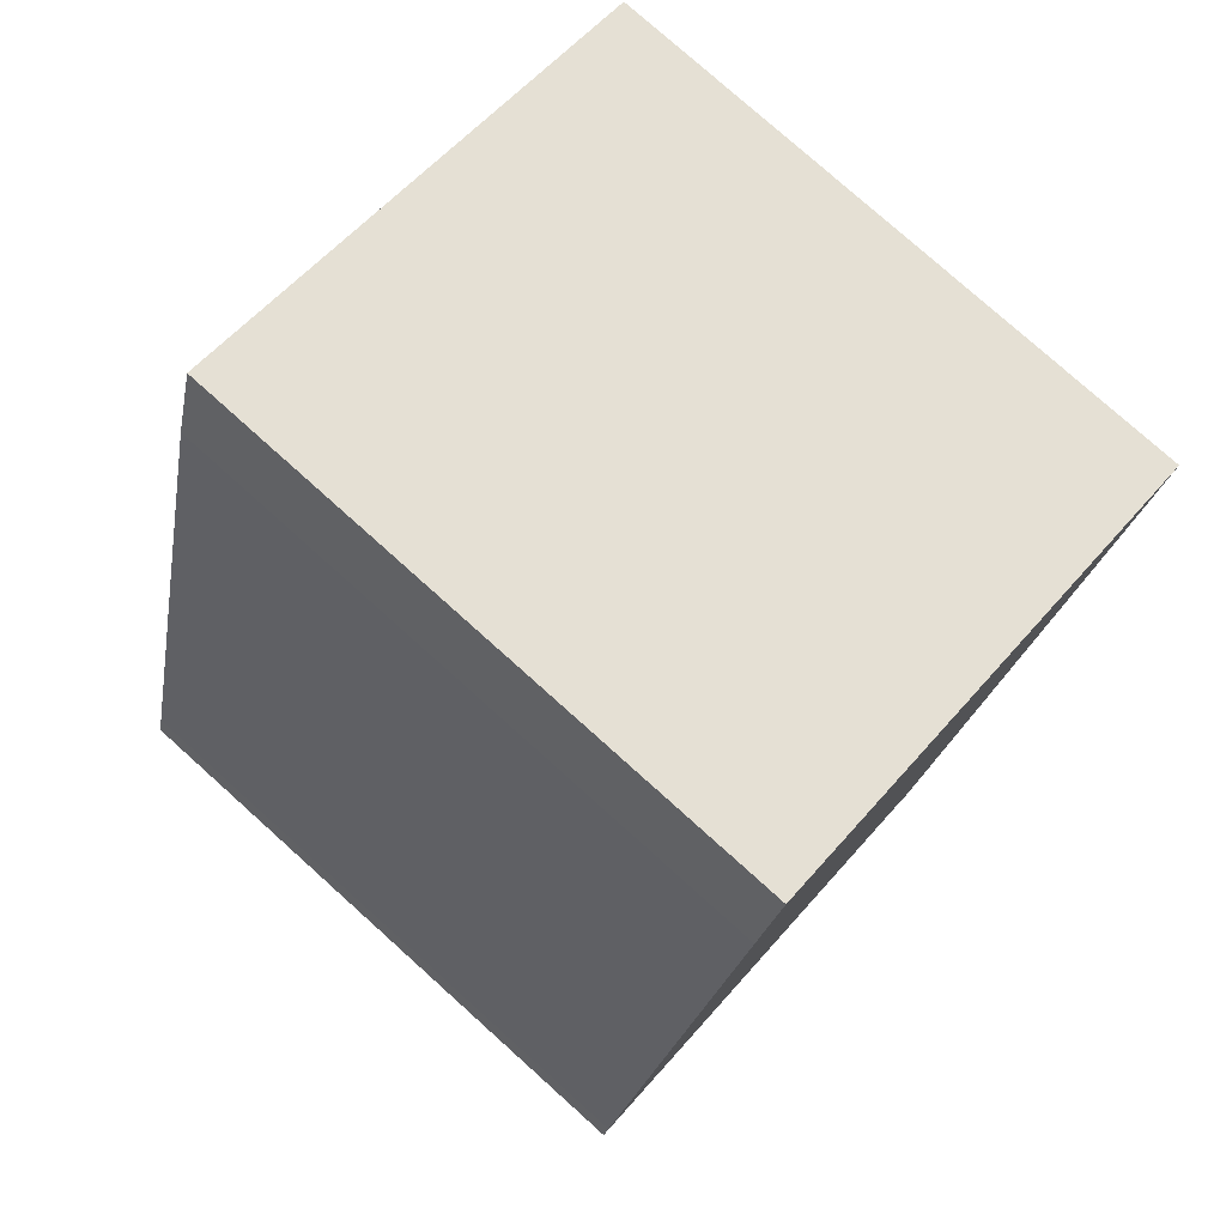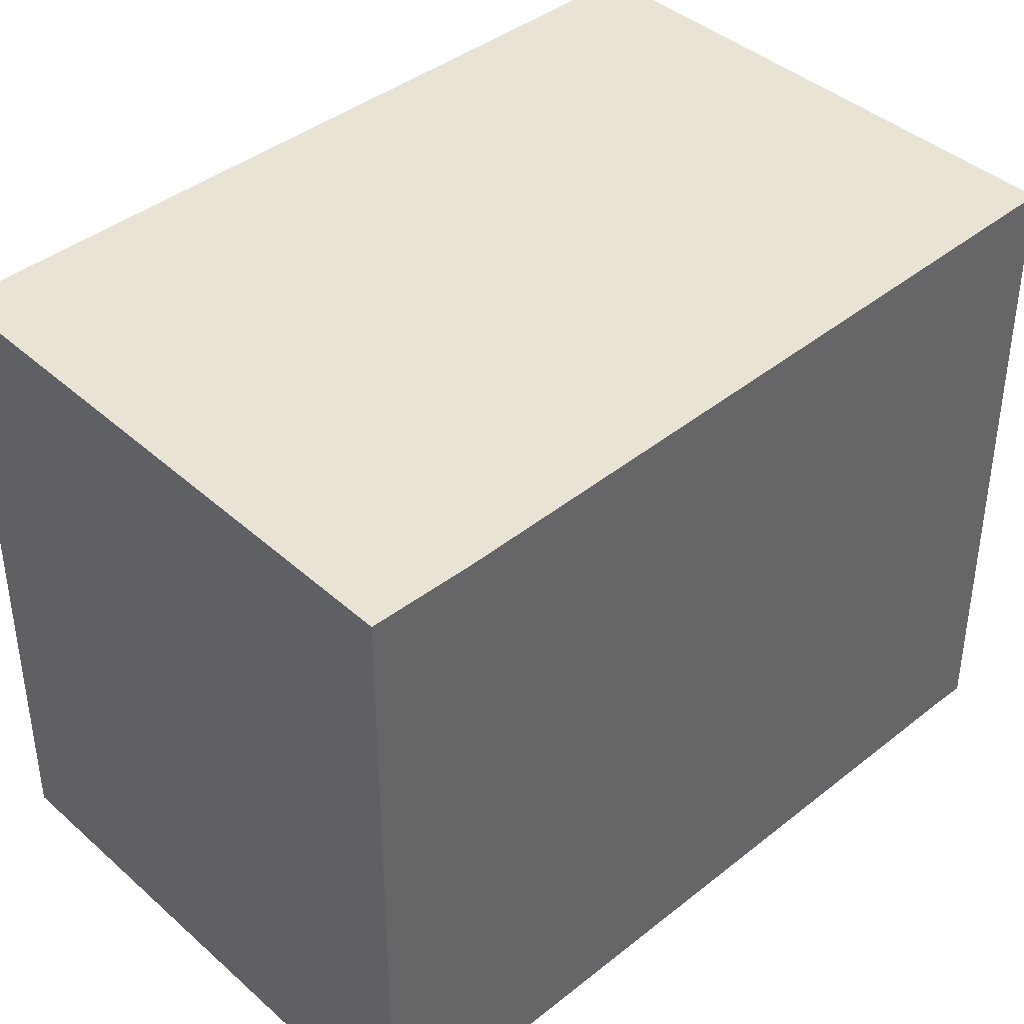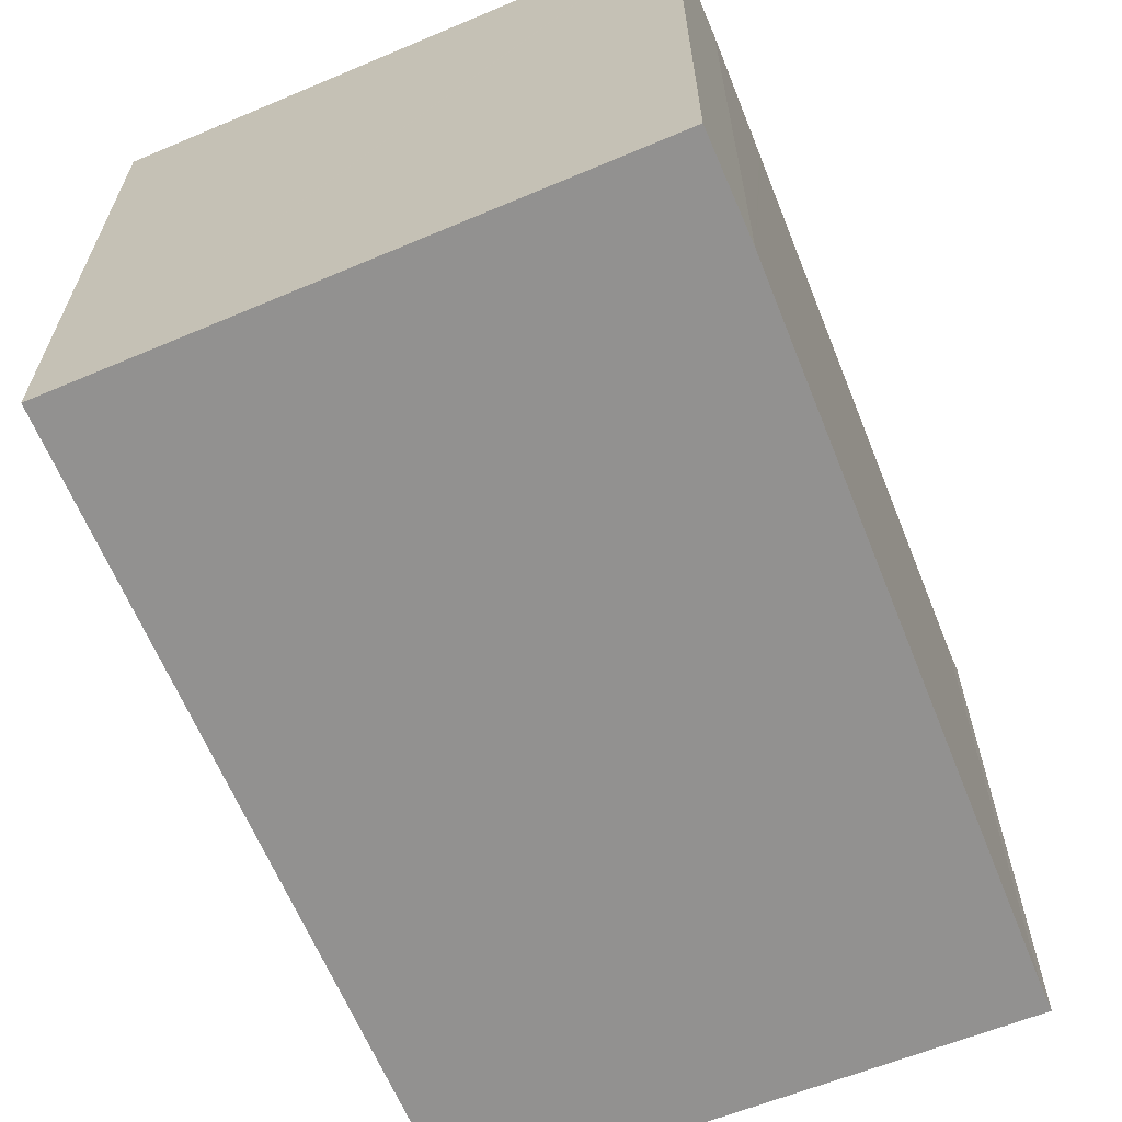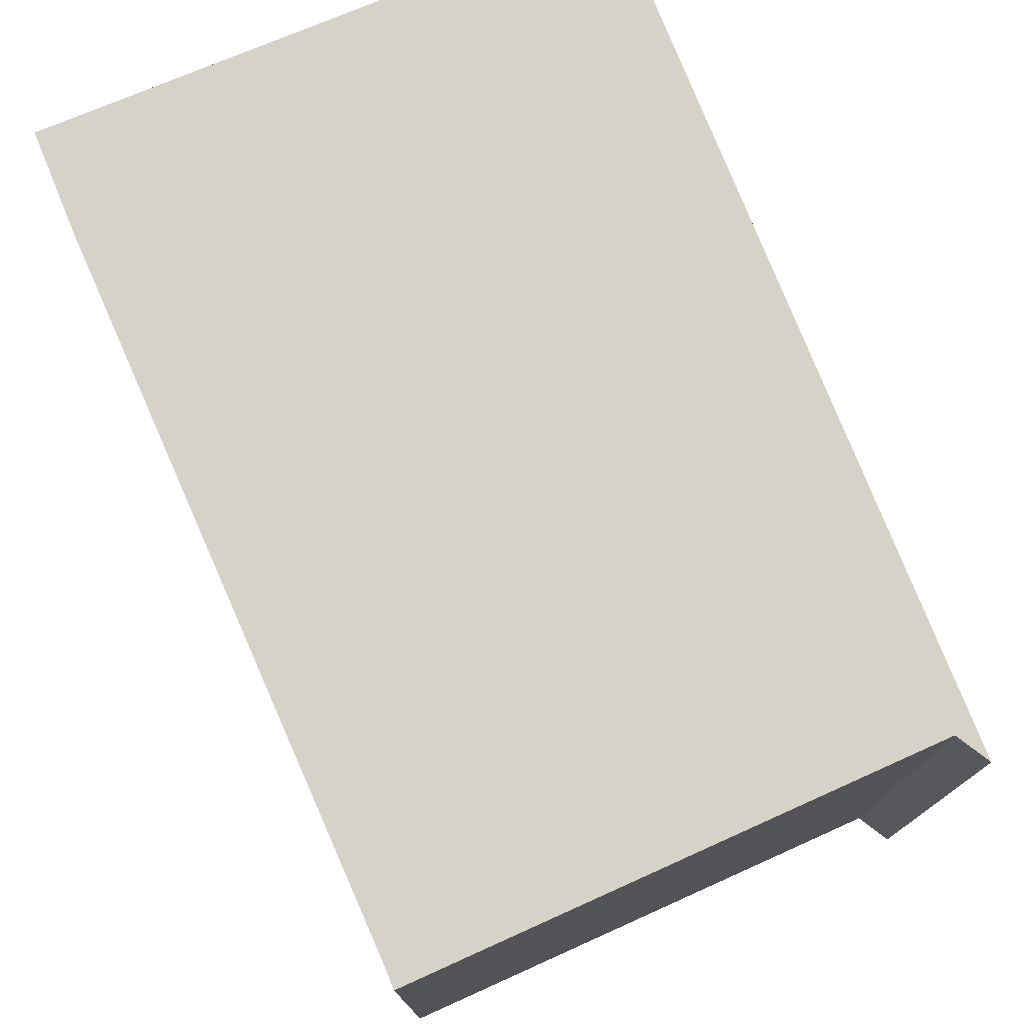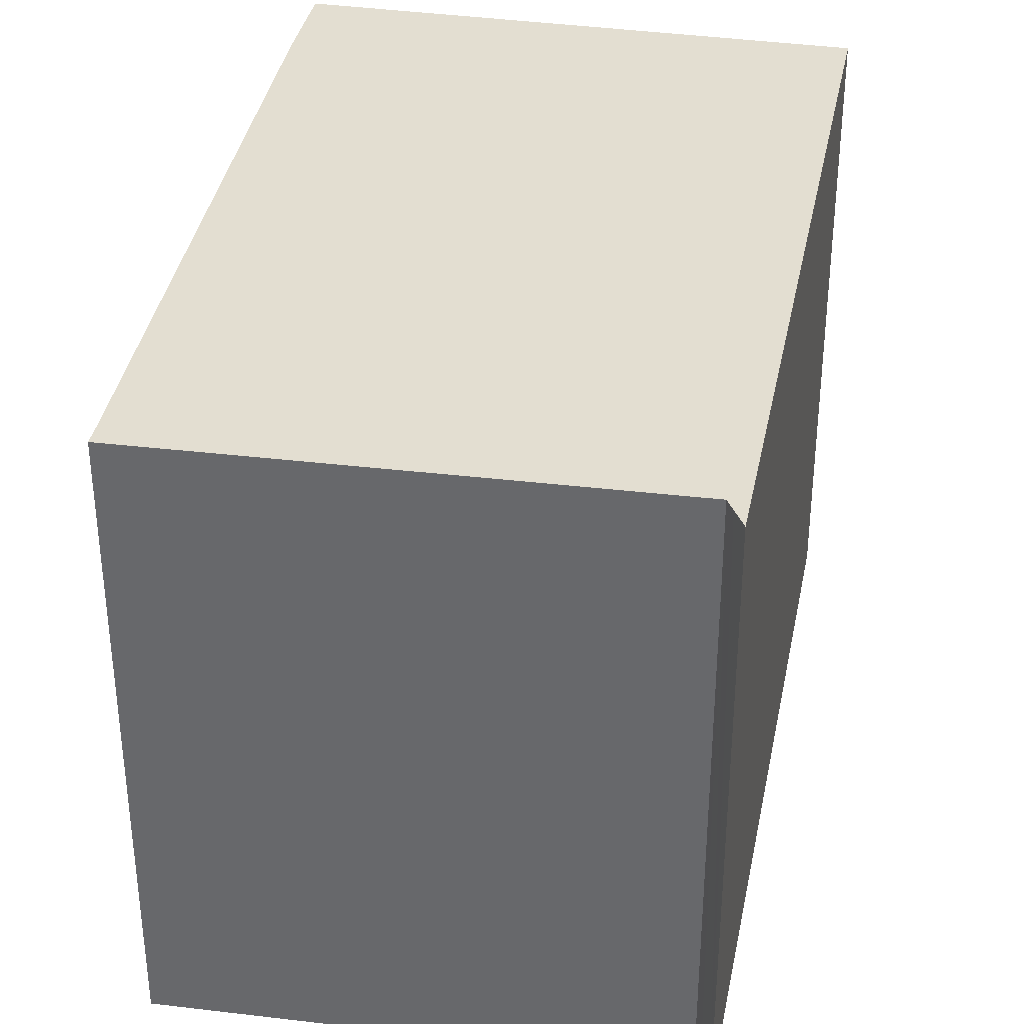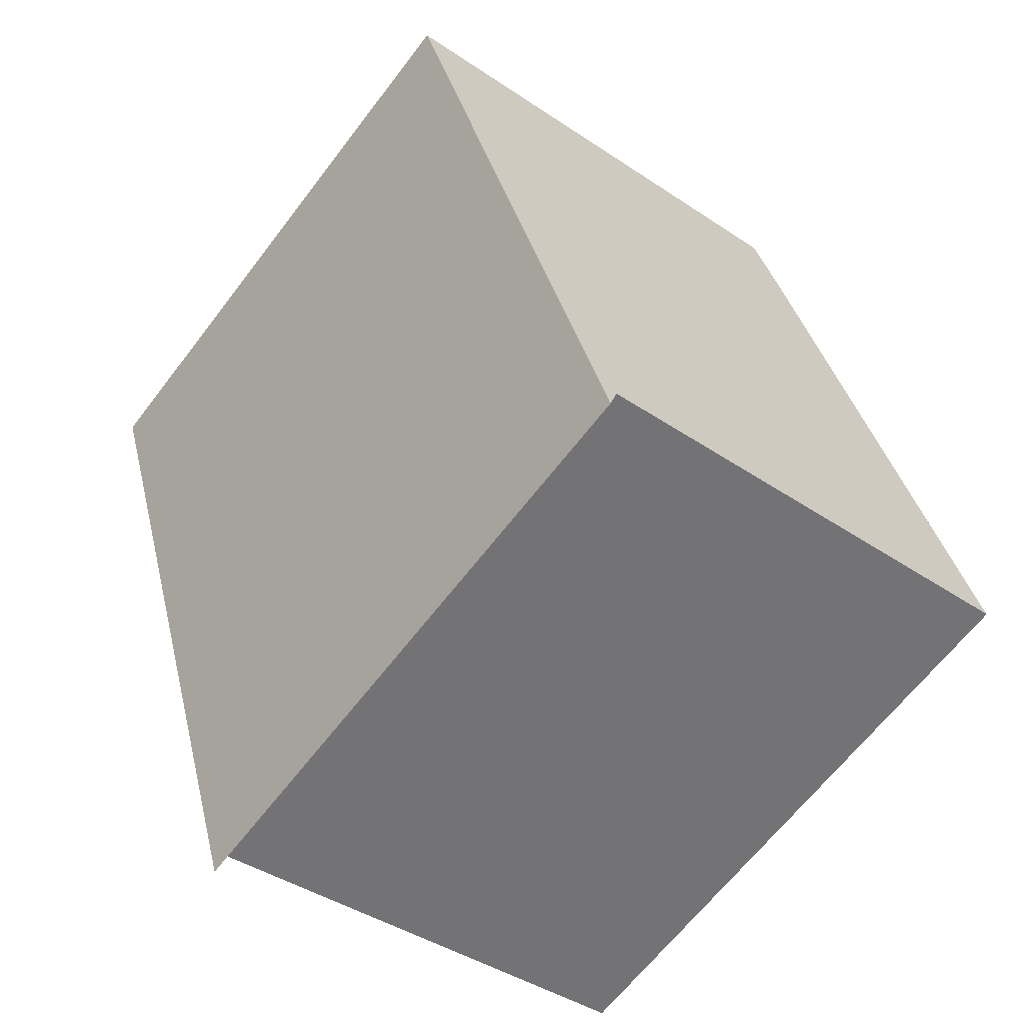
<metadata>
{"format":"obj","ext":"obj","renderer":"f3d","projection":"perspective","resolution":1024,"background":"white","views":[{"elev":78.0,"azim":131.9,"up":"+Z"},{"elev":42.0,"azim":30.7,"up":"+Y"},{"elev":-66.1,"azim":6.5,"up":"+Y"},{"elev":77.4,"azim":141.1,"up":"+Y"},{"elev":36.2,"azim":174.2,"up":"+Y"},{"elev":-64.5,"azim":-37.3,"up":"+Z"}]}
</metadata>
<code>
v  2.714 7.42 -8.912
v  2.842 7.42 -8.874
v  2.78 7.42 -9.127
v  0 7.42 4.543e-16
v  2.882 7.42 -8.709
v  7.259 7.42 -7.564
v  8.607 7.42 -7.212
v  8.594 7.42 -7.169
v  8.519 7.42 -6.916
v  7.646 7.42 -3.696
v  6.845 7.42 -0.742
v  6.095 7.42 1.807
v  6.831 7.42 -0.689
v  6.636 7.42 0.029
v  6.459 7.42 0.683
v  6.119 7.42 1.814
v  2.78 5.589e-16 -9.127
v  0 0 0
v  2.714 5.457e-16 -8.912
v  6.119 -1.111e-16 1.814
v  6.095 -1.106e-16 1.807
v  6.459 -4.182e-17 0.683
v  6.831 4.219e-17 -0.689
v  8.519 4.235e-16 -6.916
v  6.636 -1.776e-18 0.029
v  7.646 2.263e-16 -3.696
v  6.845 4.543e-17 -0.742
v  8.607 4.416e-16 -7.212
v  8.594 4.39e-16 -7.169
v  2.842 5.434e-16 -8.874
v  2.882 5.333e-16 -8.709
v  7.259 4.632e-16 -7.564
g defaultobject
f 1 2 3
f 2 1 4
f 2 4 5
f 5 4 6
f 6 4 7
f 7 4 8
f 8 4 9
f 9 4 10
f 10 4 11
f 11 4 12
f 11 12 13
f 13 12 14
f 14 12 15
f 15 12 16
f 17 1 3
f 1 17 4
f 4 17 18
f 18 17 19
f 18 12 4
f 12 18 16
f 16 18 20
f 20 18 21
f 20 15 16
f 15 20 22
f 22 14 15
f 14 22 13
f 13 22 11
f 11 22 10
f 10 22 9
f 9 22 23
f 9 23 24
f 23 22 25
f 24 23 26
f 26 23 27
f 24 8 9
f 8 24 7
f 7 24 28
f 28 24 29
f 2 17 3
f 17 2 5
f 17 5 30
f 30 5 31
f 28 6 7
f 6 28 5
f 5 28 31
f 31 28 32
f 29 32 28
f 32 29 31
f 31 29 24
f 30 19 17
f 19 30 18
f 18 30 31
f 18 31 24
f 18 24 26
f 18 26 27
f 18 27 23
f 18 23 25
f 18 25 22
f 18 22 20
f 18 20 21

</code>
